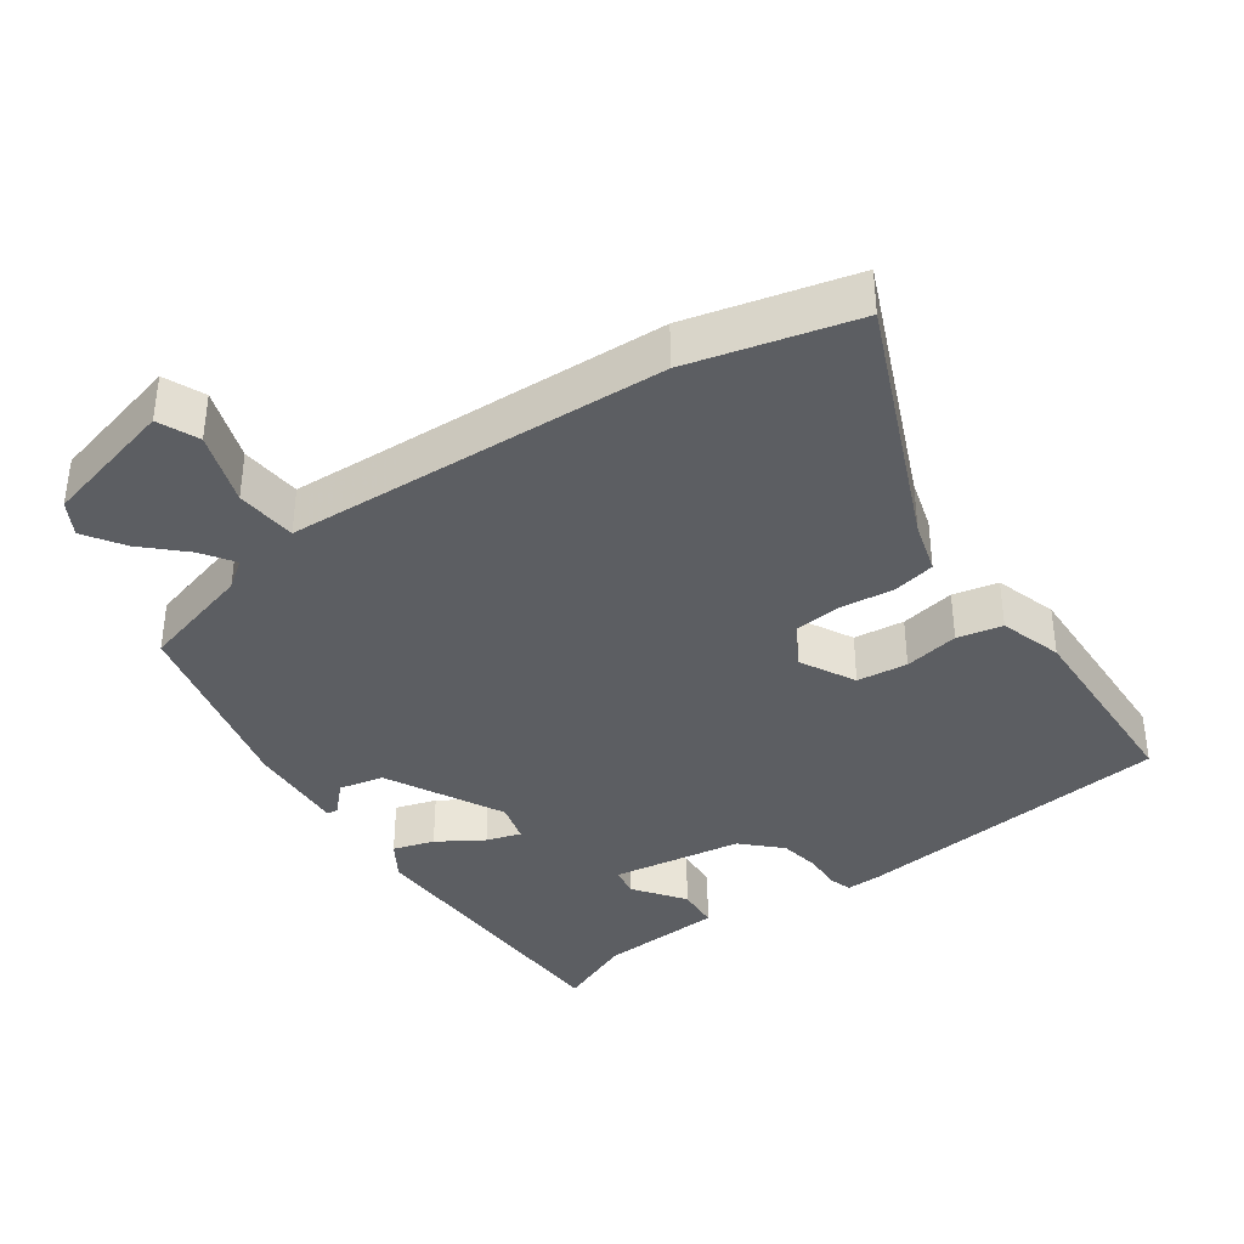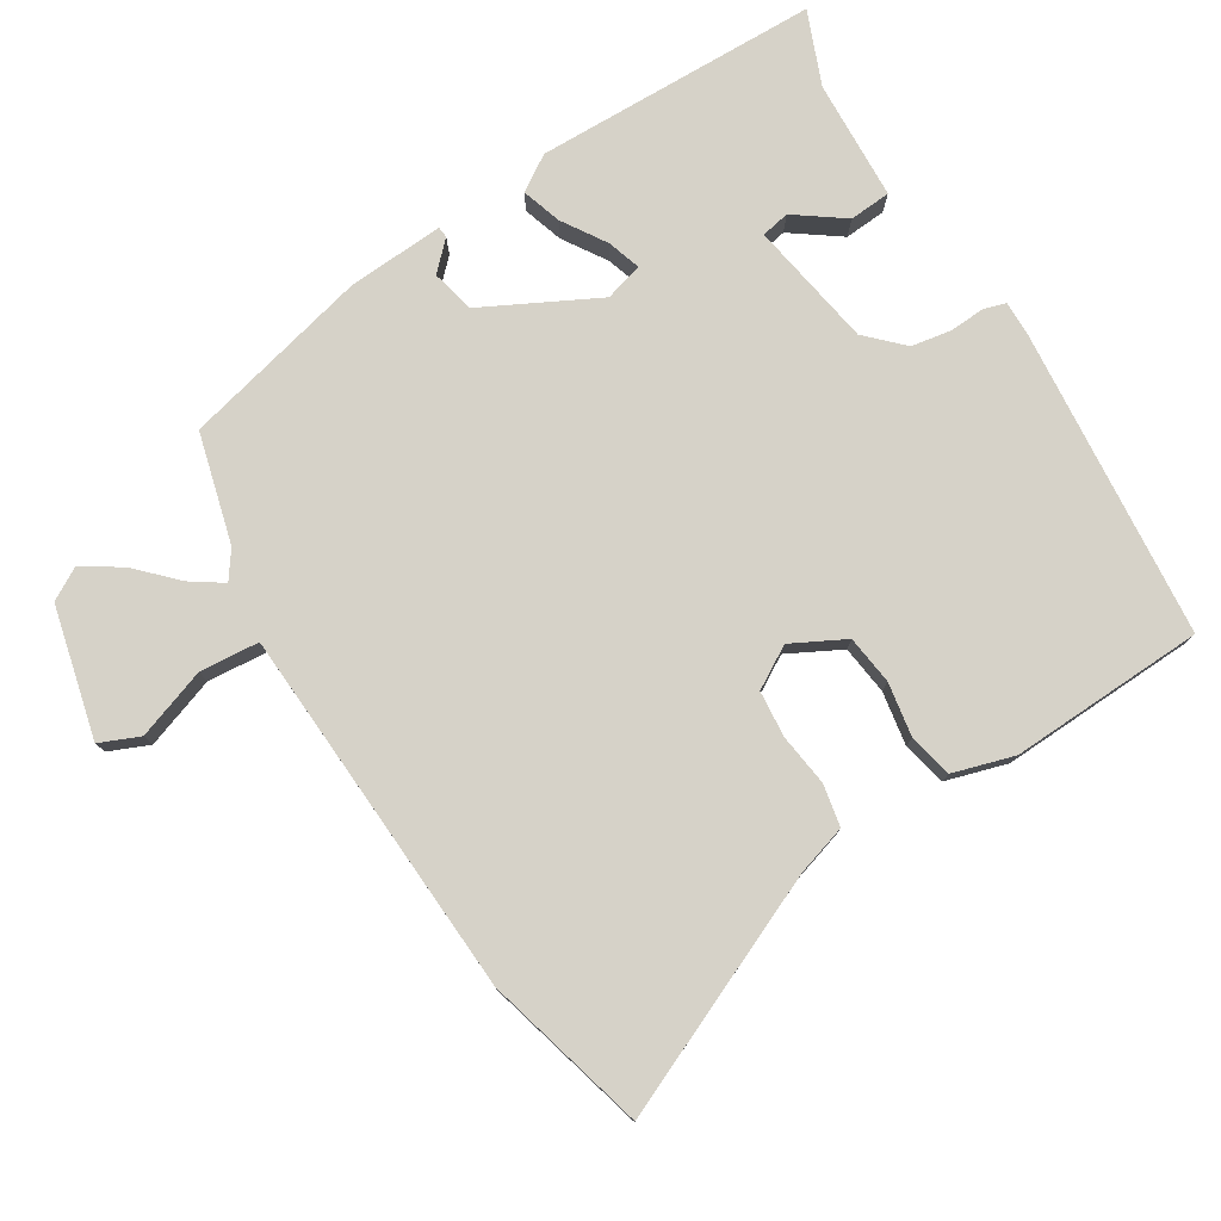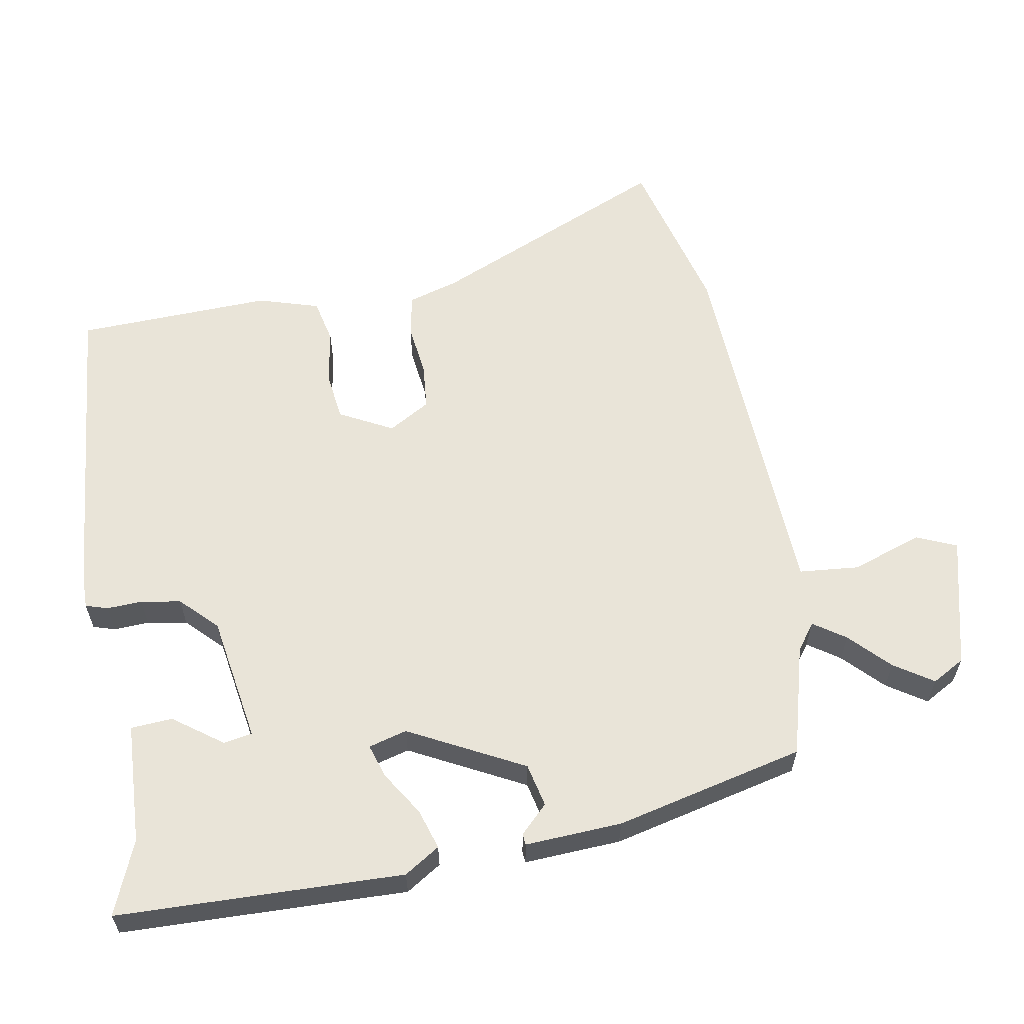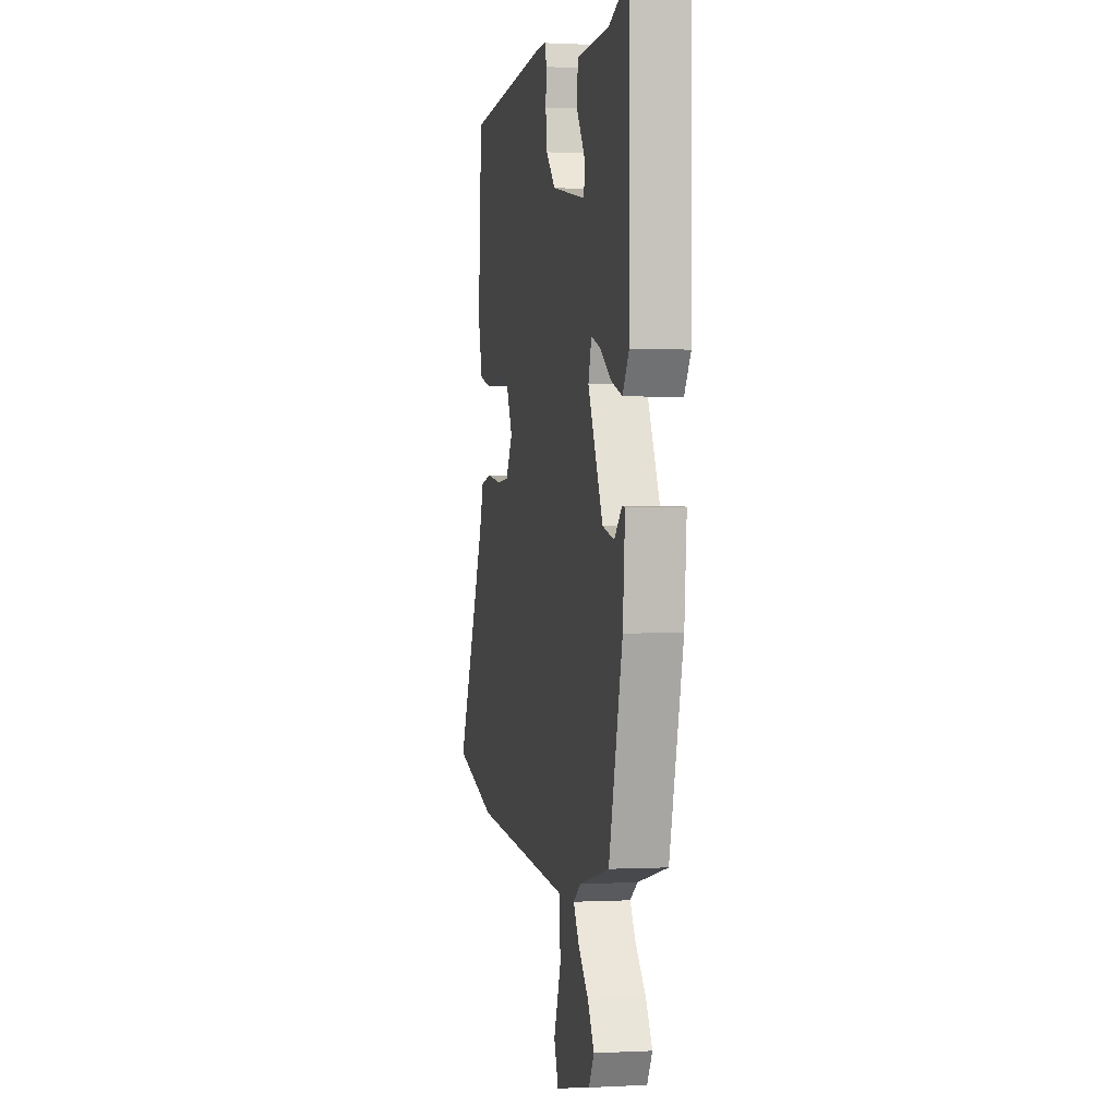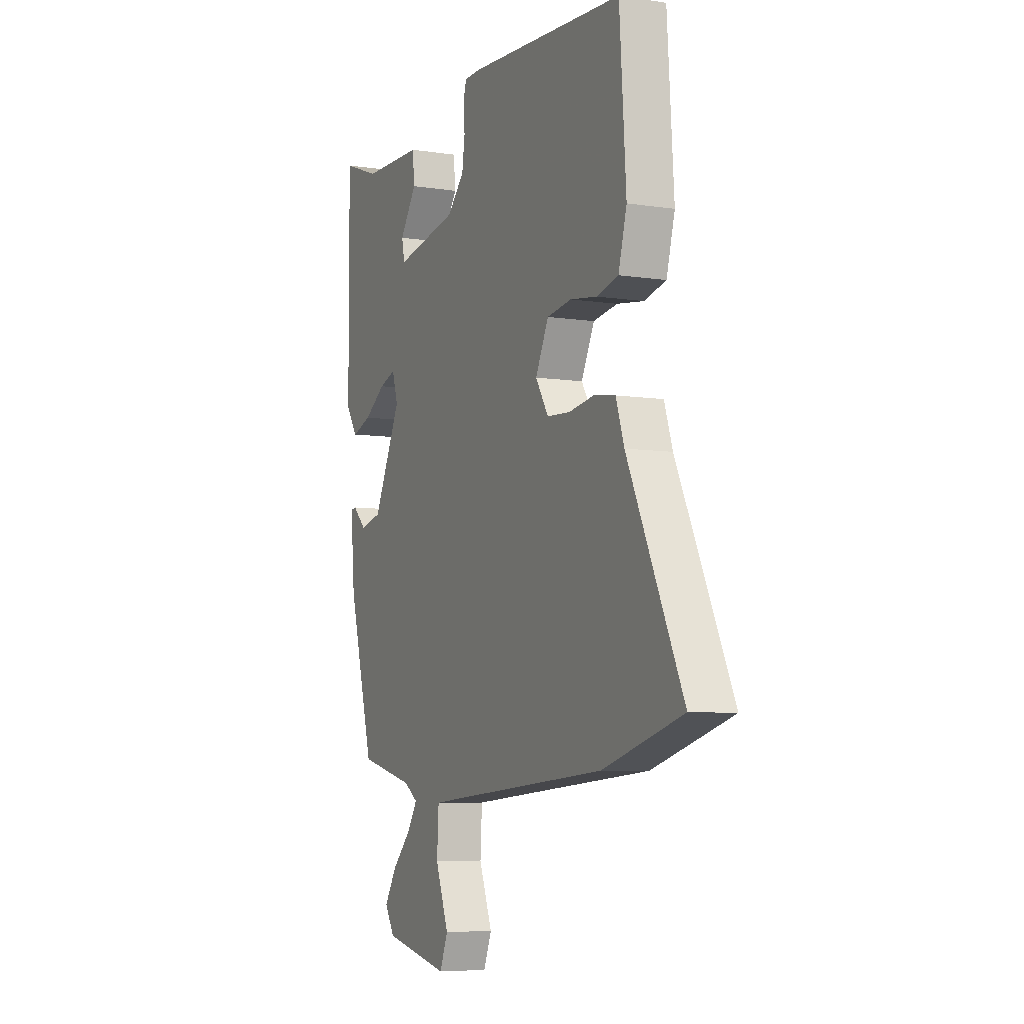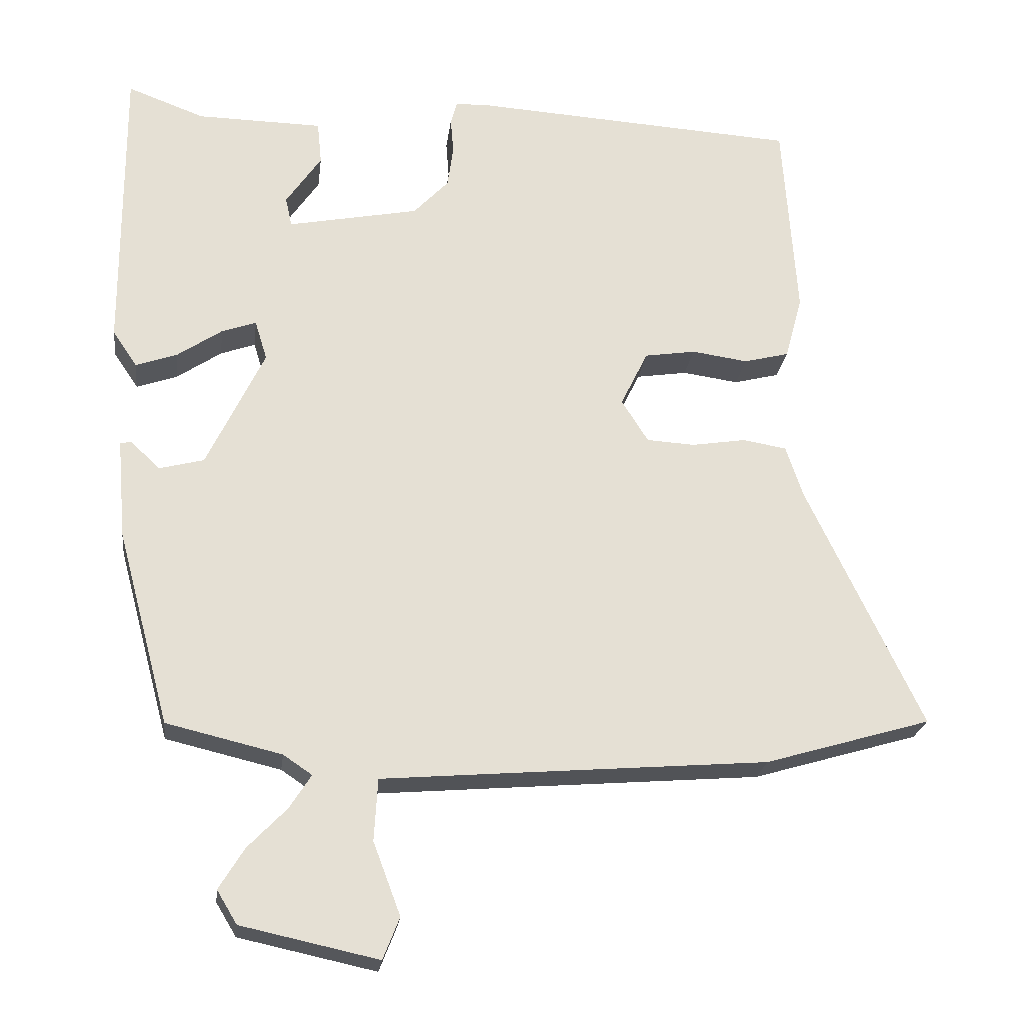
<metadata>
{"format":"obj","ext":"obj","renderer":"f3d","projection":"perspective","resolution":1024,"background":"white","views":[{"elev":-38.0,"azim":-142.8,"up":"+Y"},{"elev":78.1,"azim":-120.2,"up":"+Y"},{"elev":60.2,"azim":81.8,"up":"+Y"},{"elev":0.5,"azim":78.9,"up":"+Z"},{"elev":-6.6,"azim":-114.5,"up":"+Z"},{"elev":-23.3,"azim":172.9,"up":"+Z"}]}
</metadata>
<code>
v 0.386 0.07 -0.495
v 0.226 0.07 -0.533
v 0.186 0.07 -0.56
v 0.216 0.07 -0.607
v 0.27 0.07 -0.663
v 0.305 0.07 -0.72
v 0.277 0.07 -0.766
v 0.087 0.07 -0.807
v 0.064 0.07 -0.749
v 0.102 0.07 -0.648
v 0.097 0.07 -0.562
v -0.059 0.07 -0.549
v -0.438 0.07 -0.518
v -0.669 0.07 -0.45
v -0.509 0.07 -0.112
v -0.485 0.07 -0.04
v -0.424 0.07 -0.03
v -0.349 0.07 -0.042
v -0.282 0.07 -0.038
v -0.245 0.07 0.021
v -0.283 0.07 0.099
v -0.354 0.07 0.11
v -0.432 0.07 0.099
v -0.495 0.07 0.115
v -0.519 0.07 0.204
v -0.5 0.07 0.485
v -0.048 0.07 0.513
v 0.001 0.07 0.512
v 0.01 0.07 0.48
v 0.006 0.07 0.429
v 0.014 0.07 0.371
v 0.063 0.07 0.319
v 0.245 0.07 0.283
v 0.254 0.07 0.324
v 0.205 0.07 0.396
v 0.211 0.07 0.456
v 0.386 0.07 0.459
v 0.493 0.07 0.499
v 0.491 0.07 0.087
v 0.457 0.07 0.037
v 0.4 0.07 0.057
v 0.338 0.07 0.099
v 0.29 0.07 0.116
v 0.273 0.07 0.061
v 0.353 0.07 -0.106
v 0.415 0.07 -0.122
v 0.455 0.07 -0.084
v 0.471 0.07 -0.086
v 0.459 0.07 -0.225
v 0.386 0 -0.495
v 0.226 0 -0.533
v 0.186 0 -0.56
v 0.216 0 -0.607
v 0.27 0 -0.663
v 0.305 0 -0.72
v 0.277 0 -0.766
v 0.087 0 -0.807
v 0.064 0 -0.749
v 0.102 0 -0.648
v 0.097 0 -0.562
v -0.059 0 -0.549
v -0.438 0 -0.518
v -0.669 0 -0.45
v -0.509 0 -0.112
v -0.485 0 -0.04
v -0.424 0 -0.03
v -0.349 0 -0.042
v -0.282 0 -0.038
v -0.245 0 0.021
v -0.283 0 0.099
v -0.354 0 0.11
v -0.432 0 0.099
v -0.495 0 0.115
v -0.519 0 0.204
v -0.5 0 0.485
v -0.048 0 0.513
v 0.001 0 0.512
v 0.01 0 0.48
v 0.006 0 0.429
v 0.014 0 0.371
v 0.063 0 0.319
v 0.245 0 0.283
v 0.254 0 0.324
v 0.205 0 0.396
v 0.211 0 0.456
v 0.386 0 0.459
v 0.493 0 0.499
v 0.491 0 0.087
v 0.457 0 0.037
v 0.4 0 0.057
v 0.338 0 0.099
v 0.29 0 0.116
v 0.273 0 0.061
v 0.353 0 -0.106
v 0.415 0 -0.122
v 0.455 0 -0.084
v 0.471 0 -0.086
v 0.459 0 -0.225
f 49 1 2
f 48 49 2
f 47 48 2
f 46 47 2
f 45 46 2 3
f 44 45 3
f 40 41 42
f 39 40 42
f 38 39 42
f 37 38 42
f 37 42 43
f 34 35 36 37
f 37 43 44
f 34 37 44
f 33 34 44
f 28 29 30
f 27 28 30
f 26 27 30
f 25 26 30
f 24 25 30
f 23 24 30
f 22 23 30
f 21 22 30 31
f 20 21 31 32
f 15 16 17 18
f 15 18 19
f 14 15 19
f 13 14 19
f 12 13 19
f 33 44 3
f 32 33 3
f 20 32 3
f 19 20 3
f 12 19 3
f 11 12 3
f 8 9 10
f 7 8 10
f 6 7 10
f 5 6 10
f 4 5 10
f 3 4 10 11
f 51 50 98
f 51 98 97
f 51 97 96
f 51 96 95
f 52 51 95 94
f 52 94 93
f 91 90 89
f 91 89 88
f 91 88 87
f 91 87 86
f 92 91 86
f 86 85 84 83
f 93 92 86
f 93 86 83
f 93 83 82
f 79 78 77
f 79 77 76
f 79 76 75
f 79 75 74
f 79 74 73
f 79 73 72
f 79 72 71
f 80 79 71 70
f 81 80 70 69
f 67 66 65 64
f 68 67 64
f 68 64 63
f 68 63 62
f 68 62 61
f 52 93 82
f 52 82 81
f 52 81 69
f 52 69 68
f 52 68 61
f 52 61 60
f 59 58 57
f 59 57 56
f 59 56 55
f 59 55 54
f 59 54 53
f 60 59 53 52
f 1 50 51 2
f 2 51 52 3
f 3 52 53 4
f 4 53 54 5
f 5 54 55 6
f 6 55 56 7
f 7 56 57 8
f 8 57 58 9
f 9 58 59 10
f 10 59 60 11
f 11 60 61 12
f 12 61 62 13
f 13 62 63 14
f 14 63 64 15
f 15 64 65 16
f 16 65 66 17
f 17 66 67 18
f 18 67 68 19
f 19 68 69 20
f 20 69 70 21
f 21 70 71 22
f 22 71 72 23
f 23 72 73 24
f 24 73 74 25
f 25 74 75 26
f 26 75 76 27
f 27 76 77 28
f 28 77 78 29
f 29 78 79 30
f 30 79 80 31
f 31 80 81 32
f 32 81 82 33
f 33 82 83 34
f 34 83 84 35
f 35 84 85 36
f 36 85 86 37
f 37 86 87 38
f 38 87 88 39
f 39 88 89 40
f 40 89 90 41
f 41 90 91 42
f 42 91 92 43
f 43 92 93 44
f 44 93 94 45
f 45 94 95 46
f 46 95 96 47
f 47 96 97 48
f 48 97 98 49
f 49 98 50 1

</code>
